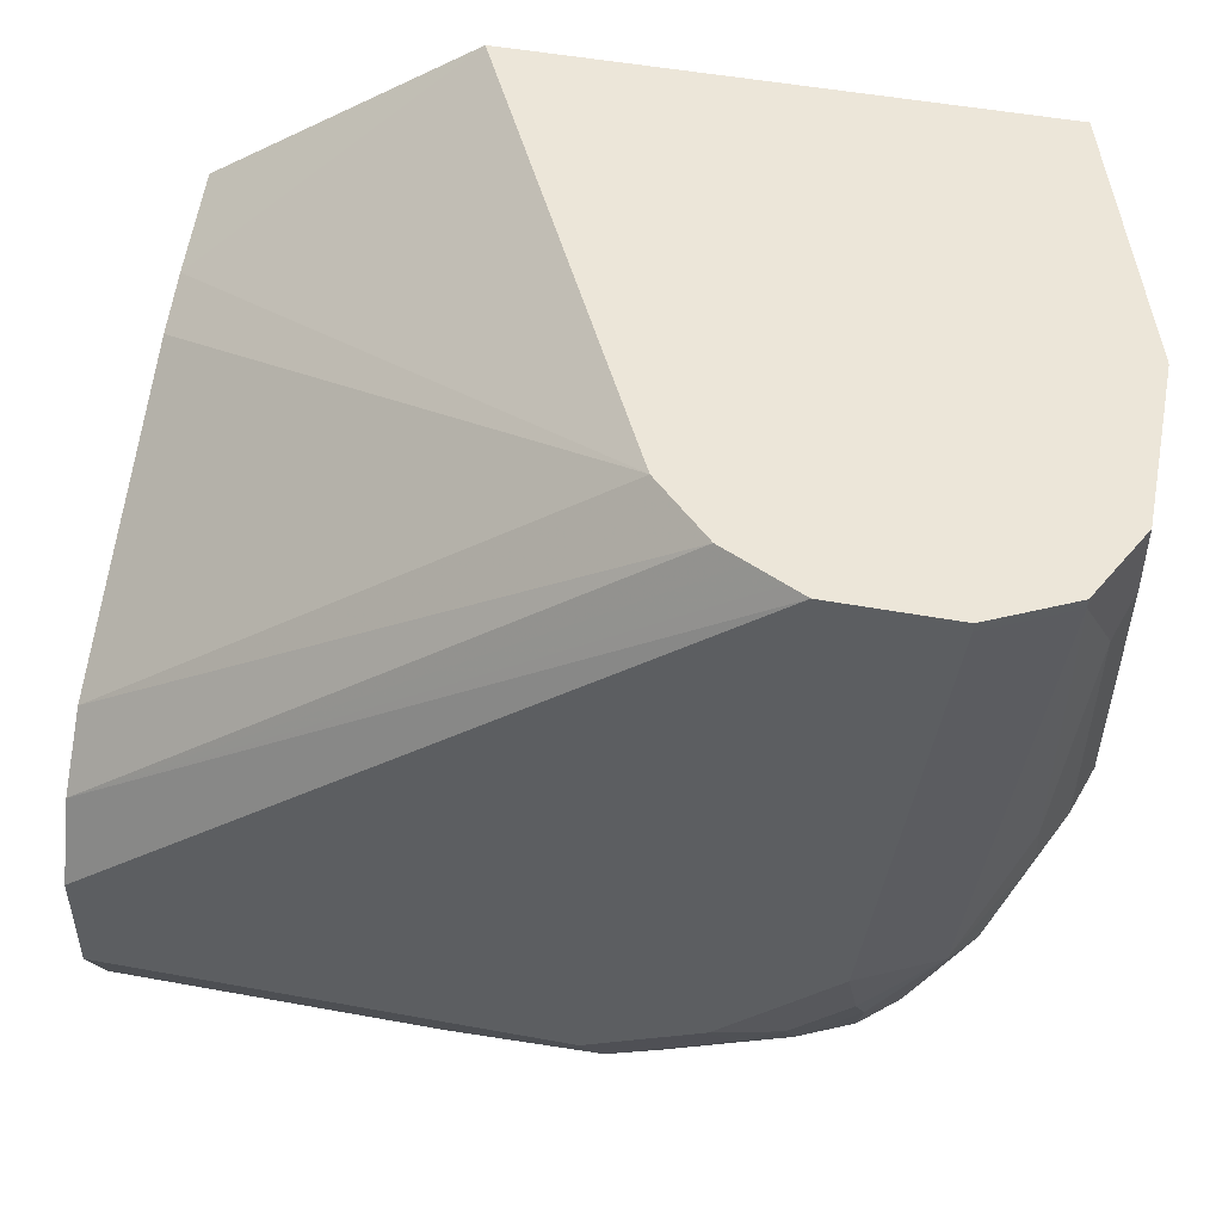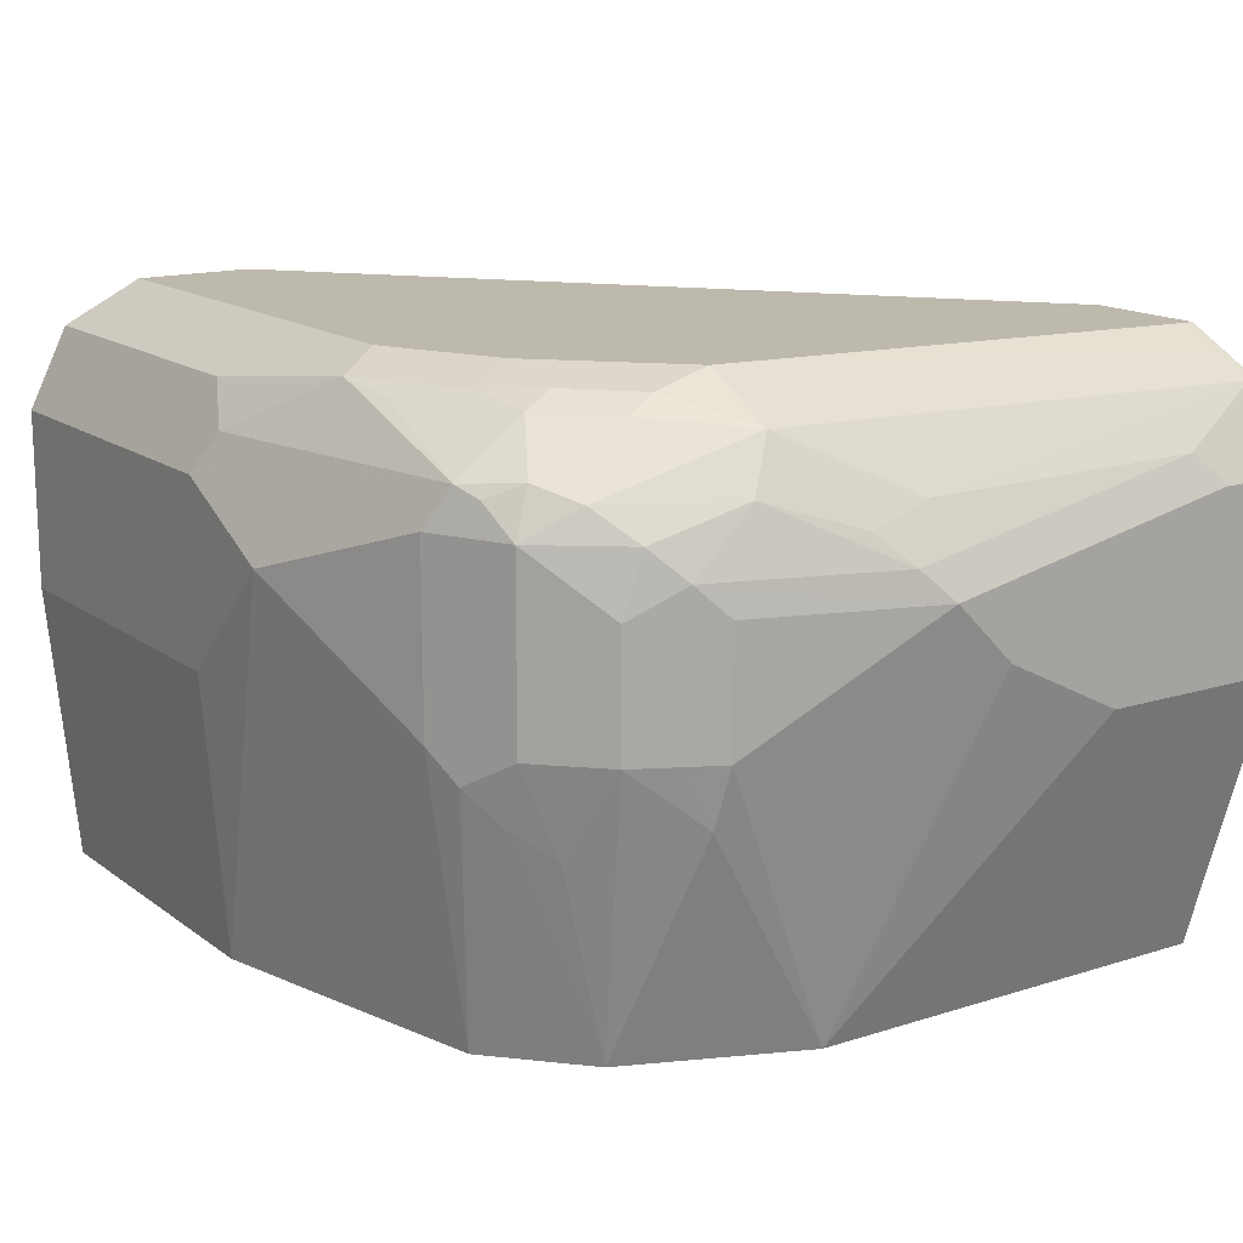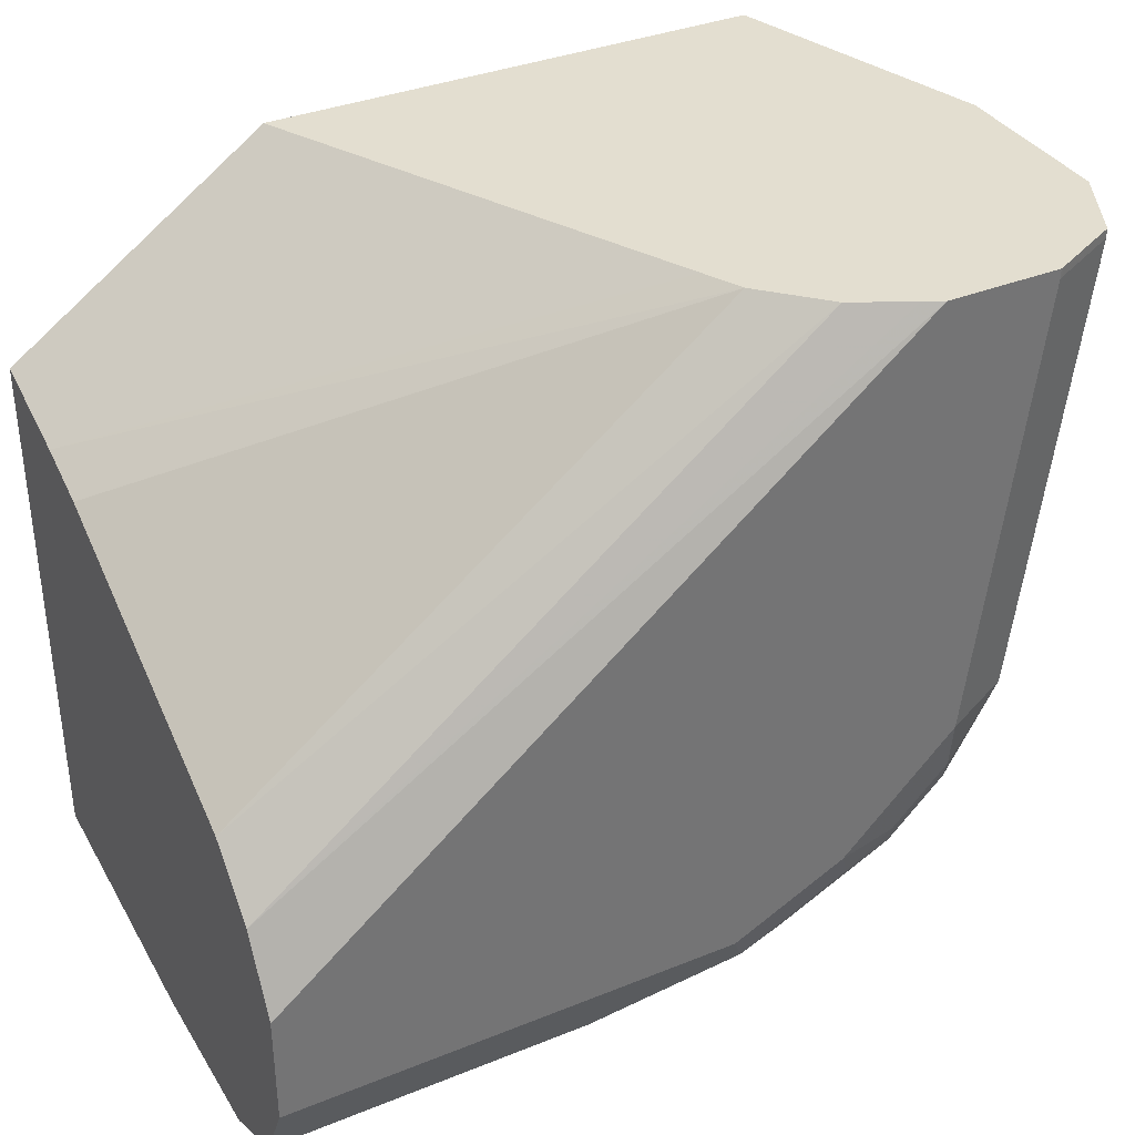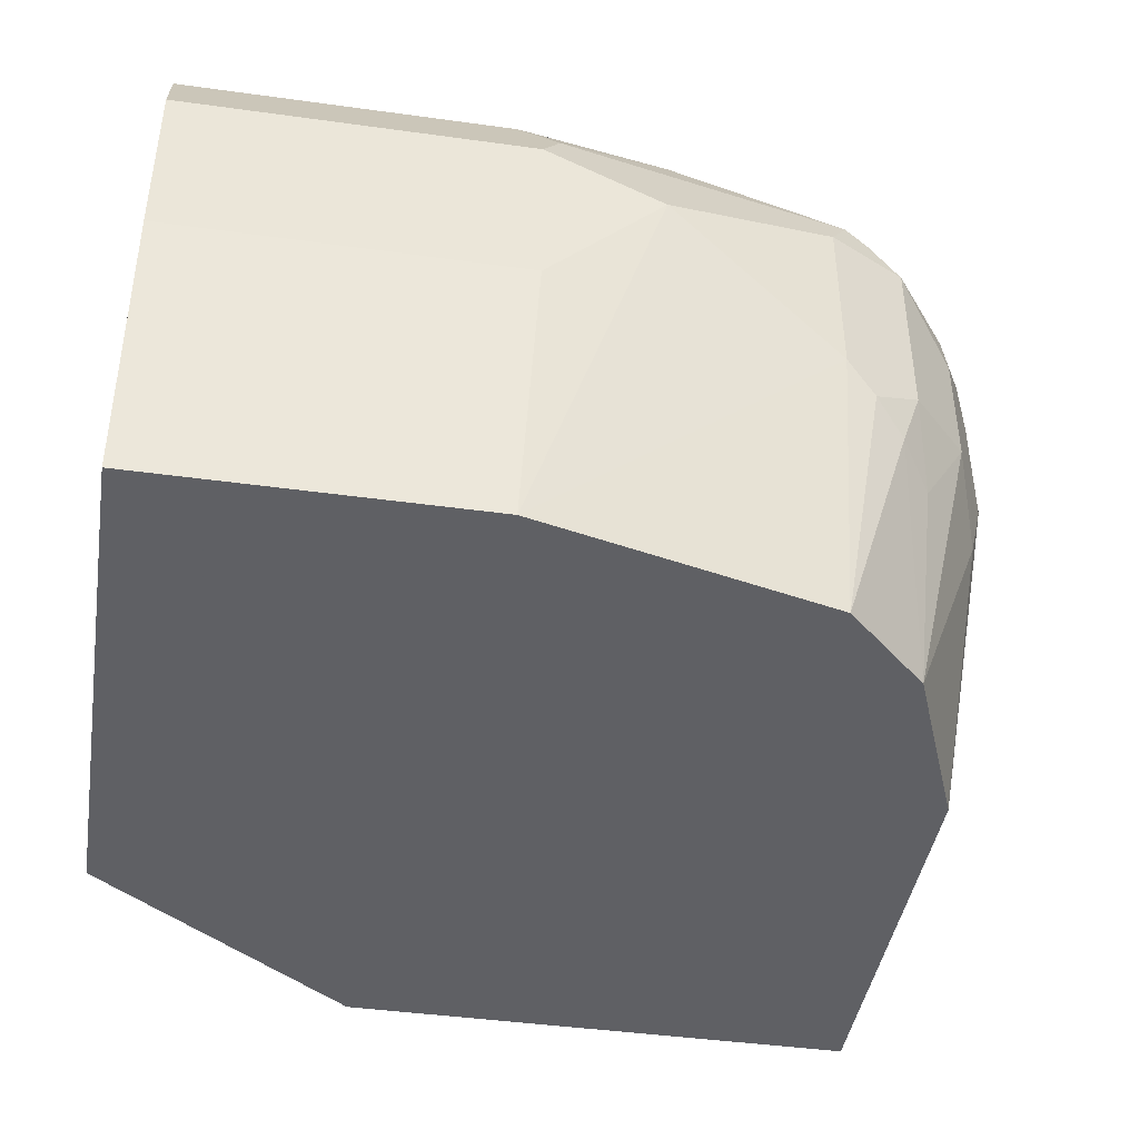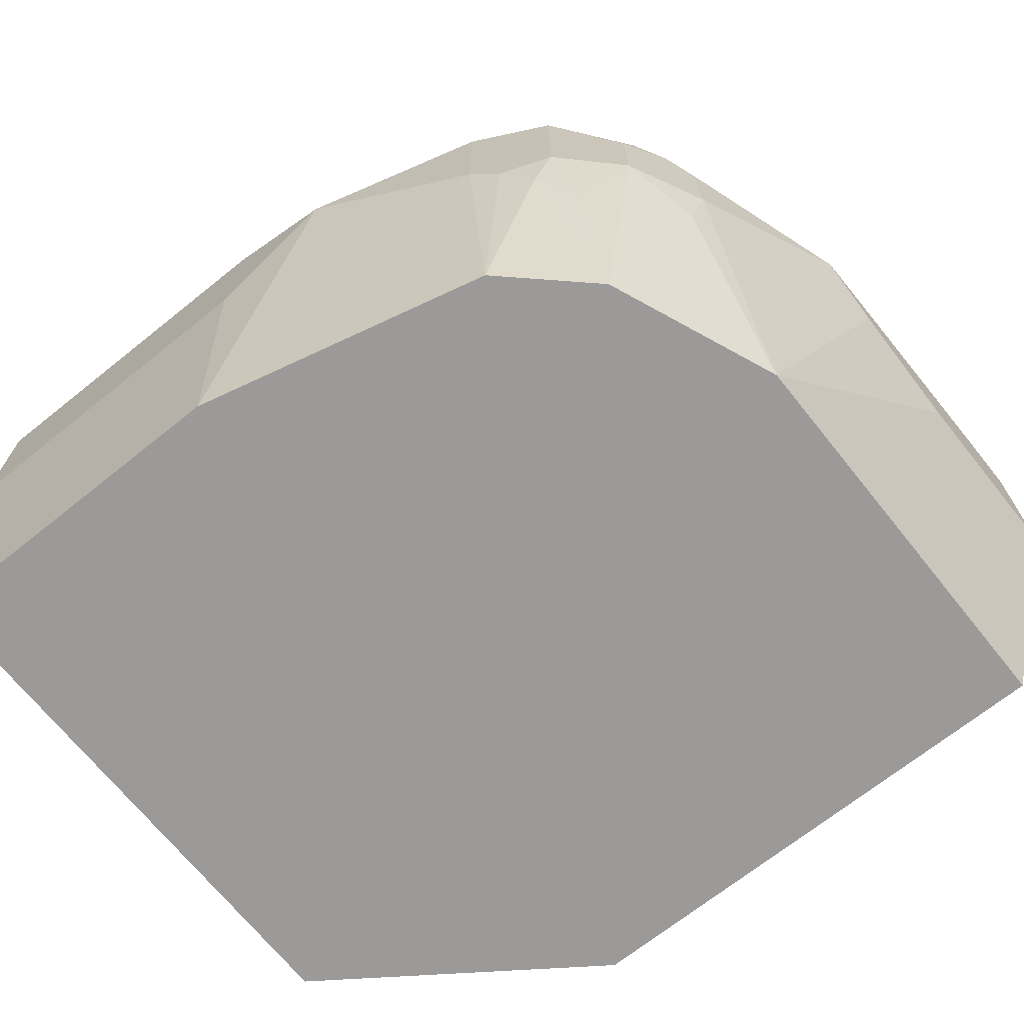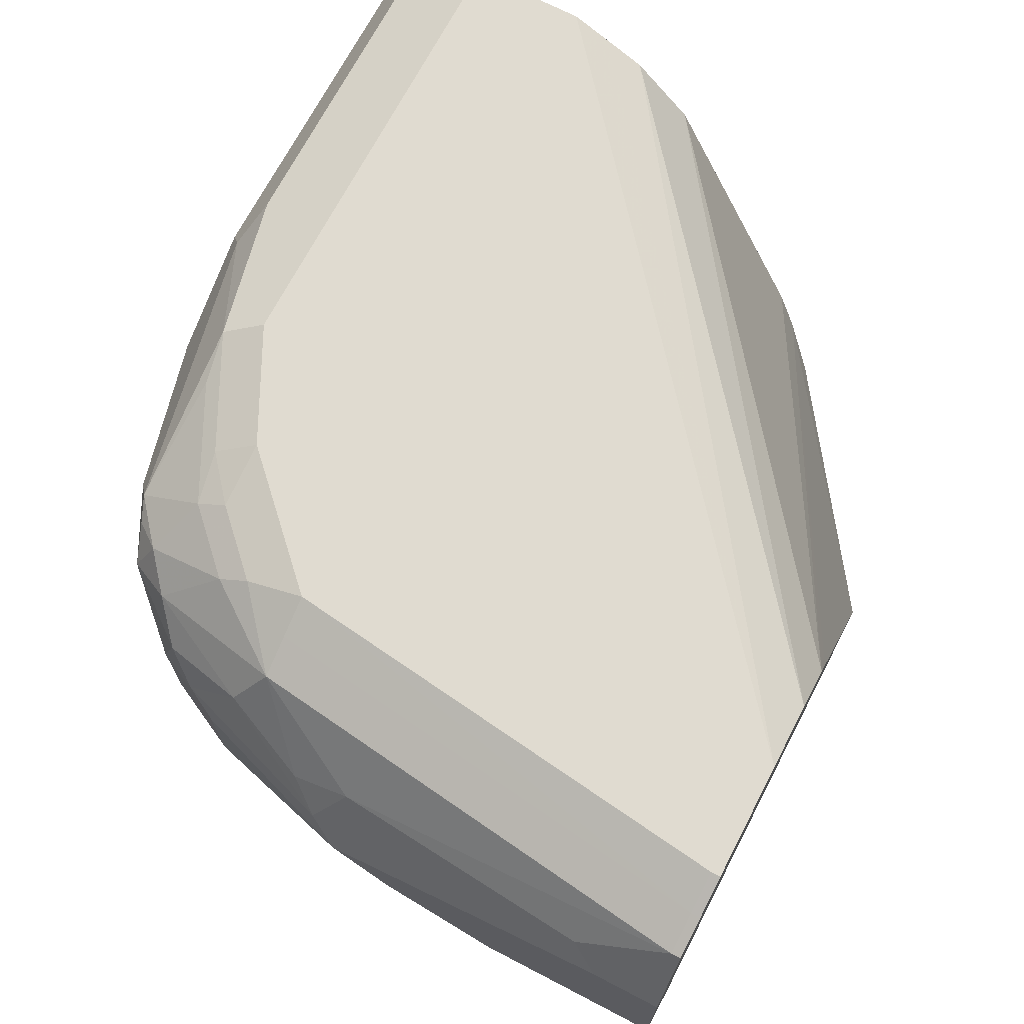
<metadata>
{"format":"obj","ext":"obj","renderer":"f3d","projection":"perspective","resolution":1024,"background":"white","views":[{"elev":49.2,"azim":-168.5,"up":"+Z"},{"elev":15.3,"azim":-123.9,"up":"+Y"},{"elev":35.8,"azim":152.1,"up":"+Z"},{"elev":-43.2,"azim":170.7,"up":"+Y"},{"elev":-69.5,"azim":-141.3,"up":"+Y"},{"elev":70.1,"azim":-62.5,"up":"+Y"}]}
</metadata>
<code>
v -0.4546 0.2861 -0.5386
v -0.4546 0.2973 -0.5329
v -0.4546 0.2356 -0.5386
v -0.5554 0.2861 -0.5386
v -0.4546 0.3085 -0.5273
v -0.561 0.2973 -0.5329
v -0.4546 0.1554 -0.5306
v -0.5554 0.2356 -0.5386
v -0.589 0.2693 -0.5386
v -0.6451 0.2973 -0.5161
v -0.4546 0.3115 -0.5215
v -0.5498 0.3085 -0.5273
v -0.5946 0.3142 -0.5161
v -0.4546 0.1554 -0.3717
v -0.5514 0.1554 -0.5306
v -0.5722 0.2524 -0.5386
v -0.6395 0.2356 -0.5217
v -0.6395 0.2861 -0.5217
v -0.6507 0.2861 -0.5161
v -0.662 0.2861 -0.5105
v -0.6521 0.2945 -0.5133
v -0.6585 0.2987 -0.5049
v -0.6437 0.3113 -0.4965
v -0.6101 0.3113 -0.5133
v -0.4546 0.3142 -0.5161
v -0.6283 0.3142 -0.4993
v -0.589 0.3198 -0.5049
v -0.4546 0.3196 -0.5053
v -0.4546 0.1849 -0.3806
v -0.5321 0.1554 -0.317
v -0.6371 0.1554 -0.5099
v -0.6479 0.2272 -0.5175
v -0.6507 0.2356 -0.5161
v -0.669 0.2945 -0.4965
v -0.662 0.2356 -0.5105
v -0.6788 0.2693 -0.4937
v -0.6795 0.2861 -0.488
v -0.6606 0.3113 -0.4796
v -0.6416 0.3156 -0.488
v -0.6227 0.3198 -0.488
v -0.4546 0.3198 -0.5049
v -0.5386 0.1683 -0.317
v -0.533 0.1571 -0.317
v -0.4546 0.2018 -0.387
v -0.6003 0.2917 -0.317
v -0.5946 0.2805 -0.317
v -0.6821 0.1554 -0.317
v -0.6618 0.1554 -0.4869
v -0.6564 0.2188 -0.5112
v -0.6774 0.2945 -0.4796
v -0.6788 0.3085 -0.4544
v -0.6648 0.2104 -0.5007
v -0.6788 0.2356 -0.4937
v -0.6844 0.2693 -0.4824
v -0.6858 0.2777 -0.4796
v -0.6858 0.2945 -0.4628
v -0.6585 0.3156 -0.4712
v -0.6564 0.3198 -0.4544
v -0.4546 0.3198 -0.4712
v -0.4546 0.2917 -0.432
v -0.6171 0.3085 -0.317
v -0.7069 0.2356 -0.317
v -0.6821 0.1554 -0.4376
v -0.6858 0.2188 -0.4733
v -0.6963 0.2861 -0.4376
v -0.6956 0.2917 -0.4207
v -0.6956 0.3085 -0.3198
v -0.6676 0.3142 -0.4544
v -0.6844 0.2356 -0.4824
v -0.69 0.2693 -0.4712
v -0.7069 0.2693 -0.4207
v -0.7026 0.2777 -0.4291
v -0.6844 0.3142 -0.3198
v -0.6732 0.3198 -0.3198
v -0.4546 0.3197 -0.4711
v -0.6395 0.3198 -0.317
v -0.4546 0.3085 -0.4488
v -0.6255 0.3127 -0.317
v -0.7069 0.2861 -0.317
v -0.7069 0.2356 -0.3703
v -0.7069 0.2524 -0.4039
v -0.69 0.2356 -0.4712
v -0.7026 0.2945 -0.345
v -0.6966 0.3067 -0.317
v -0.6956 0.3085 -0.317
v -0.7069 0.2861 -0.3366
v -0.6844 0.3142 -0.317
v -0.675 0.3188 -0.317
v -0.6732 0.3198 -0.317
v -0.4546 0.3141 -0.4599
v -0.634 0.317 -0.317
f 36 54 55
f 36 55 37
f 44 60 45
f 37 55 56
f 37 56 50
f 38 51 57
f 39 57 58
f 39 58 40
f 48 63 64
f 47 62 80
f 47 80 63
f 48 52 49
f 48 64 53
f 48 53 52
f 50 56 51
f 51 56 65
f 36 69 54
f 51 65 66
f 45 60 61
f 36 53 69
f 30 85 84
f 35 49 52
f 51 66 67
f 30 45 61
f 30 61 78
f 30 78 91
f 30 91 76
f 30 76 89
f 30 89 88
f 30 88 87
f 30 87 85
f 30 84 79
f 30 79 62
f 30 62 47
f 31 48 49
f 31 49 32
f 32 49 35
f 32 35 33
f 34 37 50
f 34 50 51
f 34 51 38
f 35 52 53
f 51 67 73
f 67 83 84
f 51 68 57
f 65 72 66
f 66 72 83
f 66 83 67
f 67 84 85
f 67 85 87
f 67 87 73
f 70 82 71
f 71 86 83
f 71 83 72
f 73 87 88
f 73 88 74
f 74 88 89
f 75 76 90
f 76 91 77
f 76 77 90
f 77 91 78
f 79 84 86
f 83 86 84
f 30 46 45
f 64 82 69
f 51 73 68
f 63 82 64
f 63 81 71
f 53 64 69
f 54 69 82
f 54 82 70
f 54 70 55
f 55 70 71
f 55 71 72
f 55 72 56
f 56 72 65
f 57 68 58
f 58 68 73
f 58 73 74
f 59 76 75
f 60 77 61
f 61 77 78
f 62 79 86
f 62 86 71
f 62 71 81
f 62 81 80
f 63 80 81
f 63 71 82
f 30 42 46
f 9 18 10
f 29 46 42
f 3 15 8
f 4 9 10
f 4 10 6
f 5 12 11
f 6 10 13
f 6 13 12
f 7 14 30
f 7 30 47
f 3 7 15
f 7 47 63
f 7 48 31
f 7 31 15
f 8 15 16
f 9 16 15
f 9 15 17
f 9 17 18
f 30 43 42
f 10 18 19
f 7 63 48
f 2 12 5
f 2 6 12
f 1 6 2
f 1 2 5
f 1 5 11
f 1 11 25
f 1 25 28
f 1 28 41
f 1 41 59
f 1 59 75
f 1 75 90
f 1 90 77
f 1 77 60
f 1 60 44
f 1 44 29
f 1 29 14
f 1 14 7
f 1 7 3
f 1 3 8
f 1 16 9
f 1 9 4
f 1 4 6
f 10 19 20
f 10 20 21
f 1 8 16
f 10 22 23
f 22 38 23
f 23 38 57
f 23 57 39
f 23 39 26
f 23 26 24
f 26 40 27
f 26 39 40
f 27 41 28
f 22 34 38
f 27 40 58
f 27 89 76
f 27 76 59
f 27 59 41
f 29 42 43
f 29 43 30
f 29 44 45
f 29 45 46
f 10 21 22
f 27 74 89
f 20 37 34
f 27 58 74
f 20 53 36
f 10 23 24
f 20 36 37
f 10 24 13
f 11 12 13
f 11 13 25
f 13 24 26
f 13 27 28
f 13 28 25
f 14 29 30
f 15 31 17
f 13 26 27
f 17 32 33
f 17 33 19
f 17 19 18
f 19 33 35
f 19 35 20
f 20 34 22
f 17 31 32
f 20 22 21
f 20 35 53

</code>
